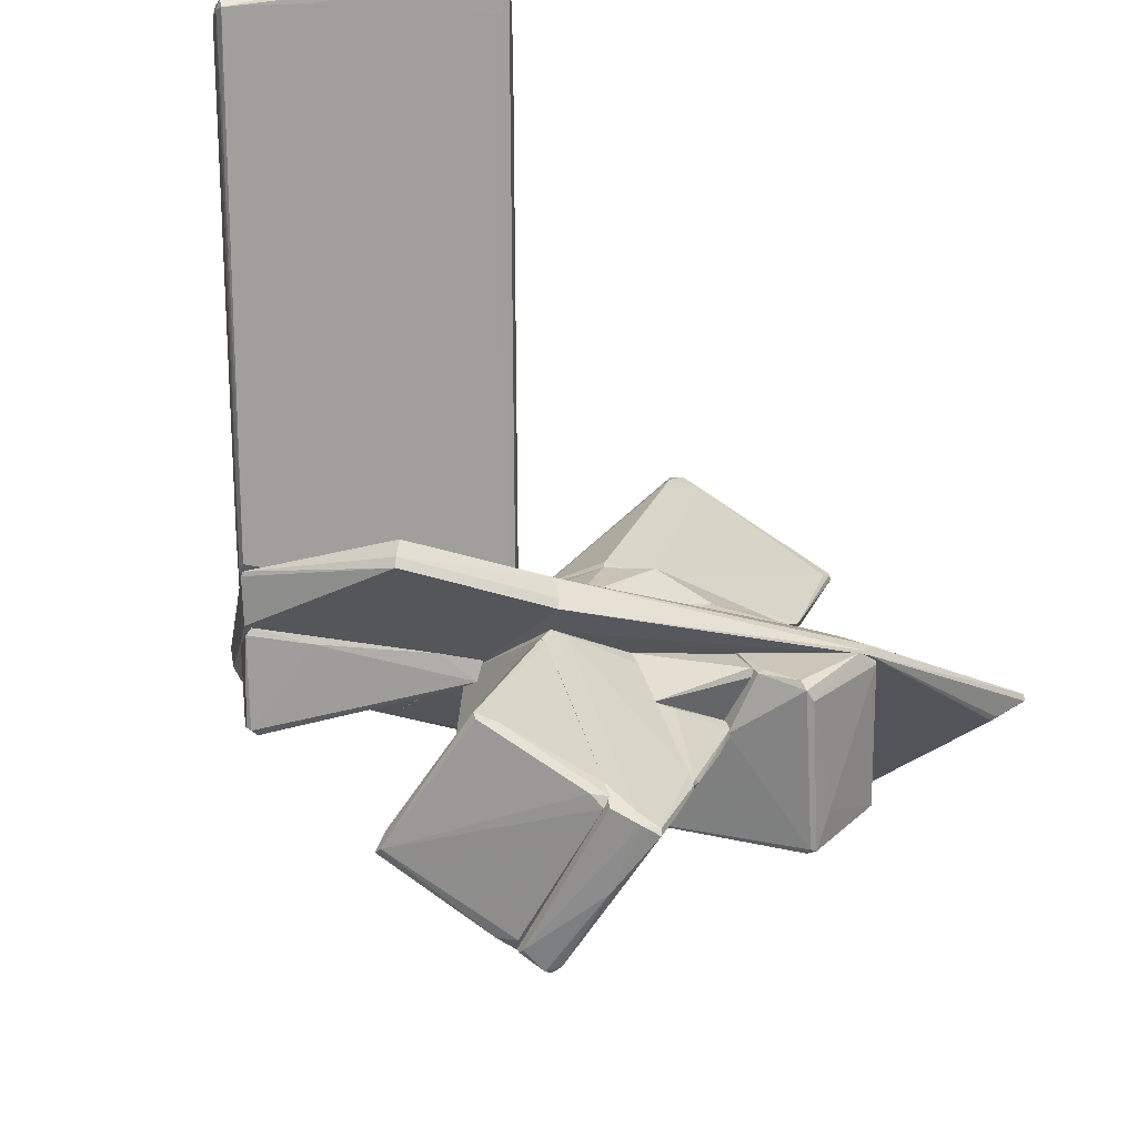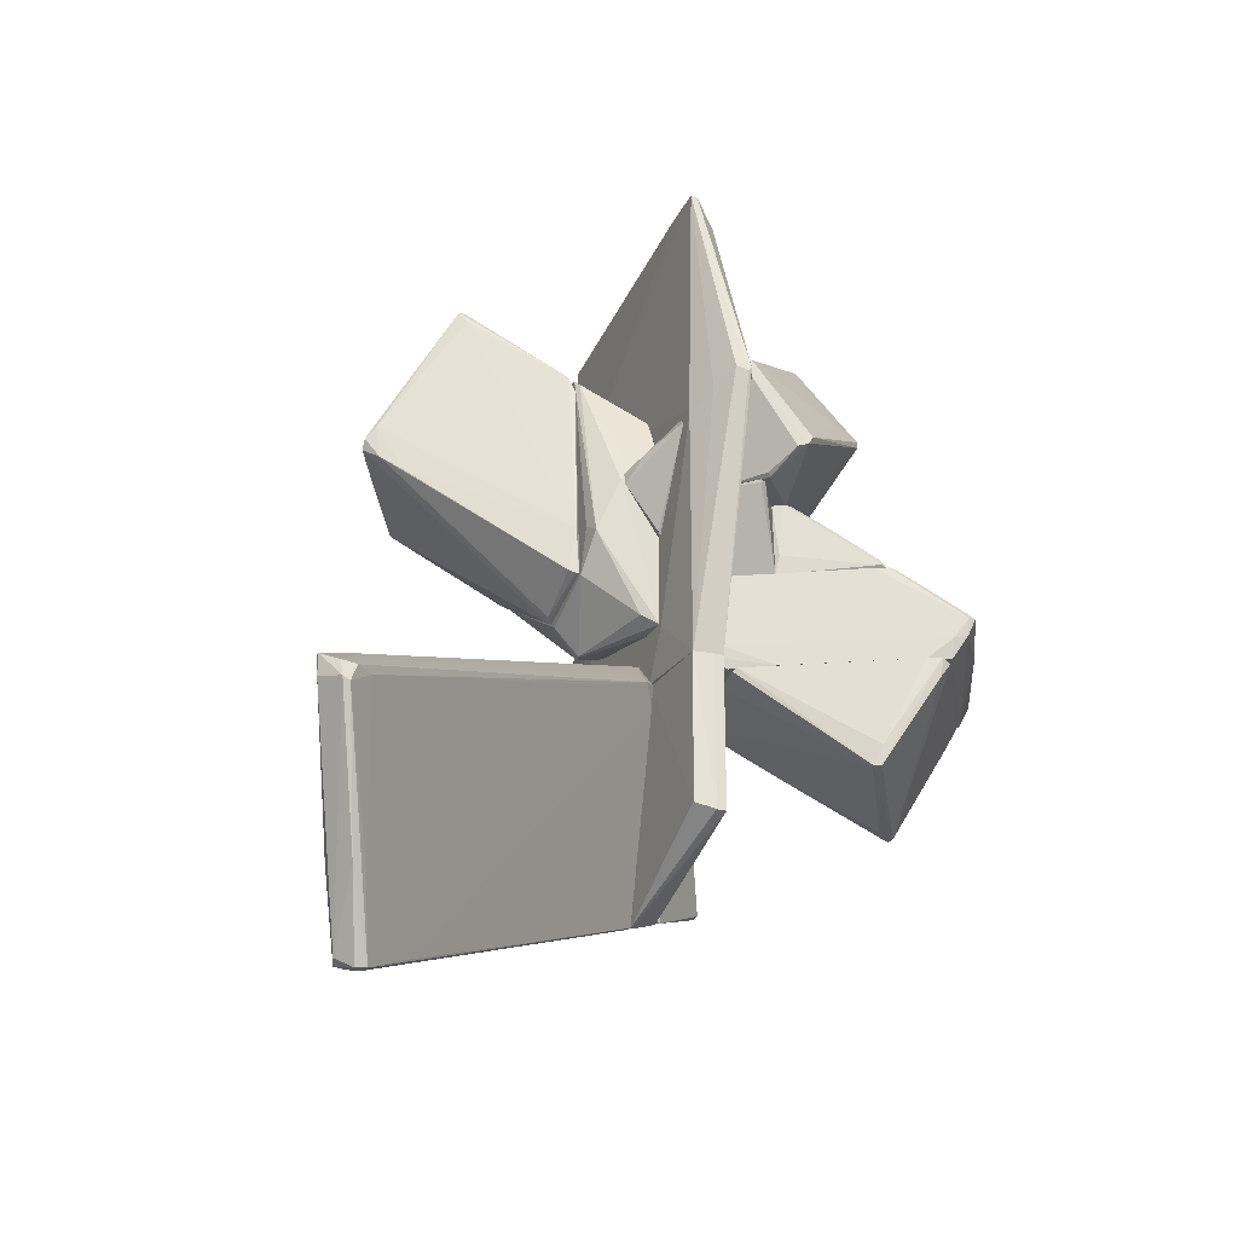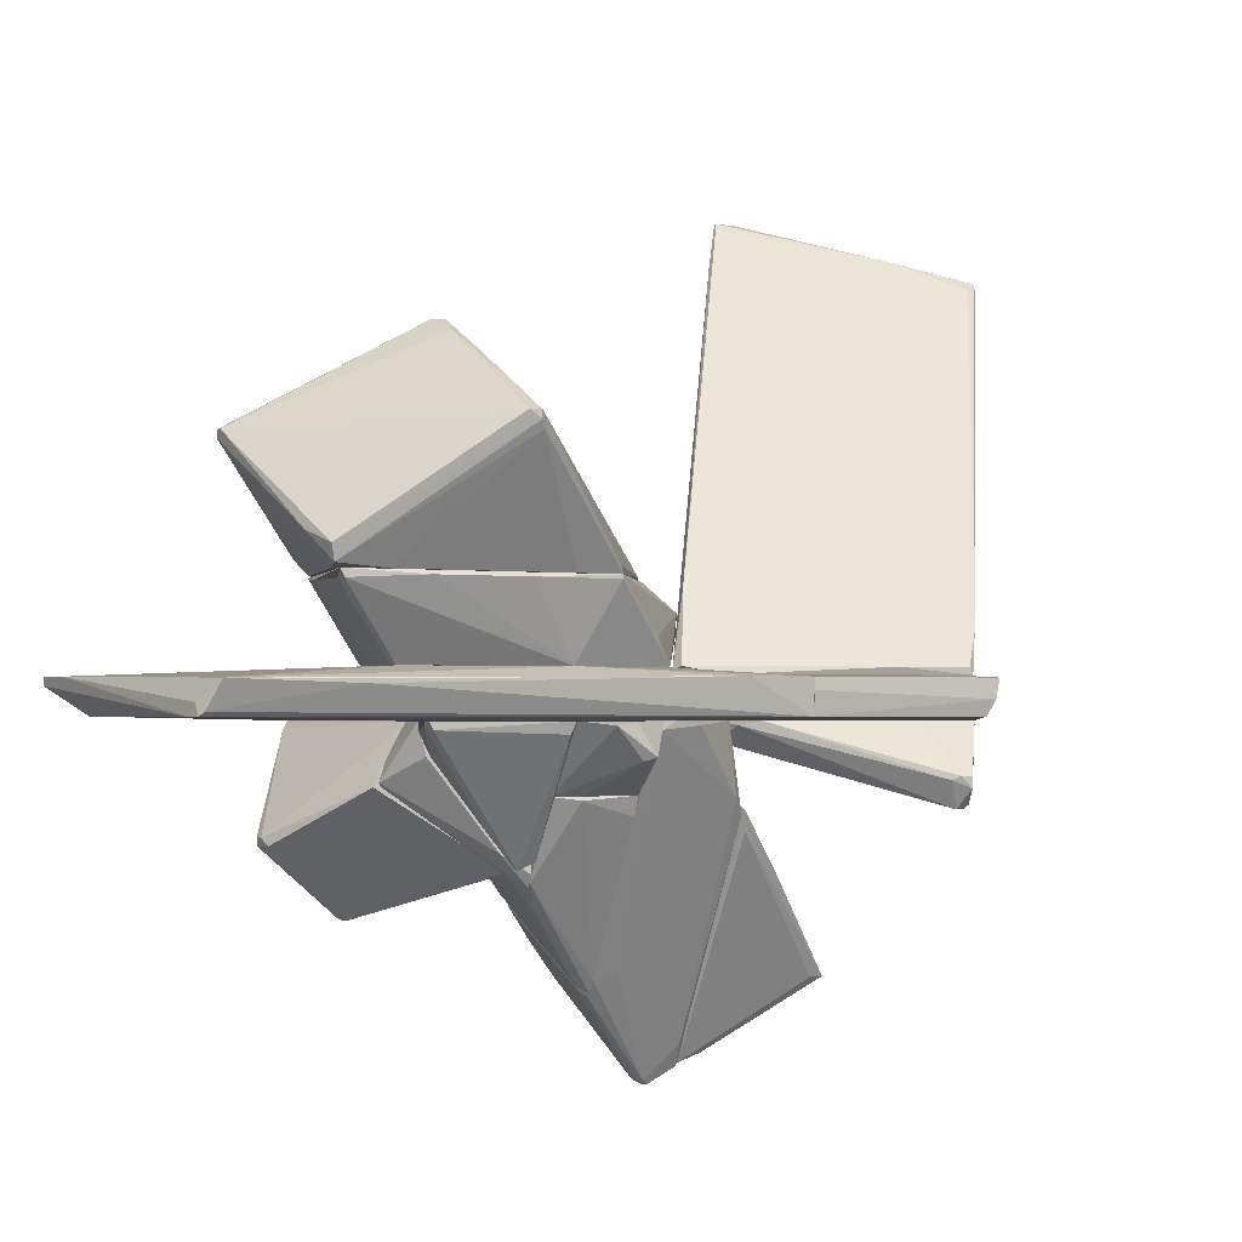
<metadata>
{"format":"obj","ext":"obj","renderer":"f3d","projection":"perspective","resolution":1024,"background":"white","views":[{"elev":-24.4,"azim":57.6,"up":"+Z"},{"elev":-26.5,"azim":66.4,"up":"+Y"},{"elev":-1.7,"azim":-116.1,"up":"+Z"}]}
</metadata>
<code>
o convex_0
v 4 -10.2 5.332
v 6.712 -6.653 8.431
v 6.647 -6.653 8.431
v 0.6459 -2.716 0.4283
v -0.5163 -7.361 0.4931
v 1.356 -3.361 0.5578
v 7.099 -6.911 7.914
v 4.905 -10.91 7.397
v 0.2588 -7.747 0.4283
v 5.421 -11.04 7.011
v 0.452 -2.78 0.4931
v -0.3223 -6.201 0.4931
v 4.775 -10.72 7.268
v 7.164 -7.232 8.043
v -0.5163 -7.426 0.3636
v 1.098 -3.749 0.3636
v 6.518 -6.653 8.301
v 5.098 -10.85 7.462
v 1.485 -3.297 0.7513
v 6.712 -7.039 8.431
v 0.000165 -7.683 0.3636
v 4.839 -10.91 7.203
v 6.066 -9.684 7.527
v 0.2588 -3.426 0.3636
v 6.841 -6.911 7.591
v 1.42 -3.297 1.719
v 4.775 -10.59 6.171
v 6.066 -6.202 7.527
v 7.164 -7.168 8.171
v -0.06373 -7.747 1.073
v 5.227 -11.04 7.075
v 5.938 -9.749 7.268
v 4 -10.01 6.236
v 5.486 -9.491 7.785
v 1.162 -3.297 0.3636
v 2.453 -4.136 1.978
v 5.357 -11.04 7.203
v 7.034 -6.846 8.171
f 29 7 38
f 1 9 10
f 5 12 15
f 7 6 19
f 2 3 20
f 9 1 21
f 16 9 21
f 15 16 21
f 10 14 23
f 11 4 24
f 12 11 24
f 15 12 24
f 16 15 24
f 6 7 25
f 7 14 25
f 3 2 26
f 4 11 26
f 11 12 26
f 17 3 26
f 12 17 26
f 10 9 27
f 9 16 27
f 26 2 28
f 4 26 28
f 14 7 29
f 2 20 29
f 20 18 29
f 23 14 29
f 18 23 29
f 8 13 30
f 13 5 30
f 5 15 30
f 15 21 30
f 22 8 30
f 21 22 30
f 1 10 31
f 21 1 31
f 8 22 31
f 22 21 31
f 14 10 32
f 25 14 32
f 10 27 32
f 12 5 33
f 5 13 33
f 17 12 33
f 13 17 33
f 13 8 34
f 3 17 34
f 17 13 34
f 8 18 34
f 20 3 34
f 18 20 34
f 6 16 35
f 4 19 35
f 19 6 35
f 24 4 35
f 16 24 35
f 16 6 36
f 6 25 36
f 27 16 36
f 25 32 36
f 32 27 36
f 18 8 37
f 10 23 37
f 23 18 37
f 31 10 37
f 8 31 37
f 19 4 38
f 7 19 38
f 28 2 38
f 4 28 38
f 2 29 38
o convex_1
v 1.614 -3.684 -5.574
v 4.324 -3.296 -3.96
v 4.194 -3.296 -3.702
v 2.839 -5.49 -3.38
v -0.4512 -3.296 -1.638
v 2.387 -3.361 -0.6699
v 1.227 -5.683 -4.412
v 3.678 -5.361 -2.8
v 1.614 -3.296 -5.703
v 4.259 -3.361 -4.154
v -0.5161 -3.361 -1.702
v 1.42 -5.683 -4.412
v 3.743 -5.361 -2.929
v 2.452 -3.296 -0.734
v 1.678 -3.361 -0.7985
v 1.485 -5.619 -4.09
v -0.3868 -3.426 -2.025
v 0.1291 -3.49 -1.573
v 1.872 -3.426 -5.638
v 3.807 -4.974 -2.929
v 1.162 -5.425 -4.412
v 3.614 -5.361 -2.8
v 4.259 -3.619 -3.96
v 0.1945 -4.264 -2.671
f 60 56 62
f 39 45 47
f 47 40 48
f 43 47 49
f 45 39 50
f 42 45 50
f 46 42 51
f 42 50 51
f 41 40 52
f 44 46 52
f 40 47 52
f 47 43 52
f 43 49 53
f 52 43 53
f 44 52 53
f 45 42 54
f 45 49 55
f 49 47 55
f 53 49 56
f 39 47 57
f 47 48 57
f 50 39 57
f 48 50 57
f 40 41 58
f 51 40 58
f 46 51 58
f 41 52 58
f 52 46 58
f 47 45 59
f 45 55 59
f 55 47 59
f 42 46 60
f 46 44 60
f 44 53 60
f 54 42 60
f 53 56 60
f 48 40 61
f 50 48 61
f 51 50 61
f 40 51 61
f 49 45 62
f 45 54 62
f 56 49 62
f 54 60 62
o convex_2
v 2.839 5.933 -0.2175
v -2.904 3.674 0.1696
v -2.904 3.674 0.2342
v 2.839 -3.296 -0.282
v 3.033 1.481 0.4279
v -2.71 -3.296 -0.282
v 0.3233 -3.296 0.4279
v -2.646 5.998 -0.282
v 2.968 6.514 0.2987
v 4.131 2.06 -0.3466
v -2.452 0.3838 0.4279
v 2.775 -3.296 0.2987
v -2.904 5.739 0.2342
v -2.775 -3.296 0.2987
v -1.42 -2.133 -0.3466
v -2.194 2.964 0.4279
v -1.807 2.318 -0.3466
v 4.001 2.125 -0.08842
v 2.13 -2.972 -0.3466
v 2.775 5.868 -0.282
v 2.968 6.514 0.1696
v 1.161 -3.296 0.4279
v -2.323 -0.4555 -0.3466
v -1.936 -1.358 0.4279
v -0.1931 -3.296 -0.3466
v 2.194 6.449 0.2987
v -2.839 -2.197 0.2987
v -2.323 6.062 -0.282
v 3.936 2.383 -0.3466
v 3.549 1.866 0.1696
v 4.131 1.996 -0.282
v -2.71 5.933 -0.2175
v -2.516 5.998 -0.08842
v 3.033 1.609 0.4279
v 1.678 -2.327 0.4279
f 84 74 97
f 68 66 69
f 69 67 73
f 69 66 74
f 64 65 75
f 68 69 76
f 73 67 78
f 75 73 78
f 72 77 79
f 72 66 81
f 77 72 81
f 63 72 82
f 72 63 83
f 71 72 83
f 63 82 83
f 67 69 84
f 69 74 84
f 68 70 85
f 77 68 85
f 70 79 85
f 79 77 85
f 69 73 86
f 73 76 86
f 76 69 86
f 66 68 87
f 68 77 87
f 81 66 87
f 77 81 87
f 78 71 88
f 75 78 88
f 71 83 88
f 65 64 89
f 64 68 89
f 75 65 89
f 73 75 89
f 76 73 89
f 68 76 89
f 79 70 90
f 83 82 90
f 88 83 90
f 72 79 91
f 82 72 91
f 79 90 91
f 90 82 91
f 67 74 92
f 80 71 92
f 74 80 92
f 66 72 93
f 72 71 93
f 74 66 93
f 71 80 93
f 80 74 93
f 68 64 94
f 70 68 94
f 64 75 94
f 75 70 94
f 70 75 95
f 75 88 95
f 90 70 95
f 88 90 95
f 78 67 96
f 71 78 96
f 67 92 96
f 92 71 96
f 74 67 97
f 67 84 97
o convex_3
v 0.2577 3.609 1.977
v -4.131 1.674 3.719
v -4.131 1.674 3.848
v 0.839 -1.1 1.783
v -1.42 2.19 5.333
v -3.097 4.255 1.783
v -0.7103 5.094 3.719
v -2.775 -0.1979 1.719
v -0.5167 -1.553 1.783
v 0.5807 3.028 1.719
v -1.549 1.996 5.333
v -4.131 1.867 3.848
v -3.162 4.319 2.042
v 0.839 -0.1329 1.783
v -0.8392 5.094 3.719
v -2.581 4.126 1.719
v 0.839 -1.1 1.719
v -2.904 0.5771 1.719
v -0.9686 1.416 4.687
v -0.5814 4.835 3.59
v -0.7103 5.094 3.59
v -1.936 2.061 5.139
v 0.516 3.351 1.848
v -1.291 2.447 5.139
v -0.1937 3.544 1.719
v 0.7743 -1.037 1.913
v -2.452 1.867 4.816
v -0.3878 -1.488 1.848
v -2.84 -0.1329 1.848
v -0.5167 -1.553 1.719
v -3.033 3.415 1.719
v -1.226 1.739 5.075
v -4.066 1.61 3.59
v -2.646 4.513 2.236
v -0.5167 3.739 1.848
f 98 122 132
f 99 100 109
f 103 99 110
f 99 109 110
f 102 104 112
f 110 109 112
f 107 105 113
f 101 106 114
f 105 107 114
f 111 101 114
f 107 111 114
f 113 105 115
f 112 104 118
f 108 102 119
f 109 100 119
f 102 112 119
f 112 109 119
f 111 107 120
f 117 111 120
f 104 117 120
f 98 118 120
f 118 104 120
f 104 102 121
f 116 111 121
f 111 117 121
f 117 104 121
f 107 113 122
f 120 107 122
f 98 120 122
f 101 111 123
f 111 116 123
f 100 106 124
f 106 108 124
f 108 119 124
f 119 100 124
f 106 101 125
f 101 123 125
f 100 99 126
f 99 105 126
f 106 100 126
f 105 106 126
f 106 105 127
f 114 106 127
f 105 114 127
f 103 113 128
f 113 115 128
f 102 108 129
f 108 106 129
f 121 102 129
f 116 121 129
f 123 116 129
f 106 125 129
f 125 123 129
f 99 103 130
f 105 99 130
f 115 105 130
f 103 128 130
f 128 115 130
f 103 110 131
f 110 112 131
f 113 103 131
f 112 118 131
f 118 113 131
f 118 98 132
f 113 118 132
f 122 113 132
o convex_4
v -1.032 -7.103 -0.3466
v 2.84 -3.296 -0.08839
v 2.84 -3.296 -0.2821
v -2.775 -3.297 0.1051
v 0.1285 -7.684 0.3633
v 2.84 -6.329 -0.2821
v 2.775 -3.296 0.2987
v -2.775 -6.458 0.2988
v -2.71 -3.297 -0.282
v -2.775 -3.297 0.2988
v 2.711 -6.2 0.2987
v -2.71 -6.264 -0.282
v 1.097 -3.296 0.3633
v 0.516 -3.297 -0.3466
v -0.3871 -7.361 -0.3466
v -0.5805 -7.103 0.3633
v 2.84 -6.329 -0.08839
v 0.1933 -3.426 0.3633
v -0.3871 -3.554 -0.3466
v -2.775 -6.394 -0.02383
v 0.06417 -7.684 0.2988
f 147 138 153
f 135 134 138
f 134 135 139
f 136 140 142
f 141 133 144
f 139 135 145
f 135 141 145
f 141 136 145
f 136 142 145
f 137 143 145
f 143 139 145
f 135 138 146
f 141 135 146
f 133 146 147
f 146 138 147
f 140 137 148
f 142 140 148
f 137 145 148
f 138 134 149
f 137 138 149
f 134 139 149
f 143 137 149
f 139 143 149
f 145 142 150
f 142 148 150
f 148 145 150
f 133 141 151
f 146 133 151
f 141 146 151
f 133 140 152
f 140 136 152
f 136 141 152
f 144 133 152
f 141 144 152
f 138 137 153
f 140 133 153
f 137 140 153
f 133 147 153
o convex_5
v -0.5165 0.1247 -2.412
v -1.549 2.319 -0.3471
v -1.742 2.319 -0.3471
v -1.936 0.1247 -0.3471
v -0.3874 0.1247 -0.3471
v -0.3874 1.932 -0.4759
v -0.3874 0.3831 -2.541
v -1.742 2.254 -0.4759
v -1.871 0.1896 -0.5406
v -0.3874 1.932 -0.3471
v -0.3874 1.738 -0.8631
v -0.452 0.3831 -2.541
v -0.6456 0.964 -1.96
v -1.549 2.319 -0.4115
f 164 166 167
f 155 156 157
f 157 154 158
f 155 157 158
f 158 154 160
f 159 158 160
f 157 156 161
f 154 157 162
f 157 161 162
f 155 158 163
f 159 155 163
f 158 159 163
f 159 160 164
f 160 154 165
f 154 162 165
f 162 161 165
f 164 160 166
f 160 165 166
f 165 161 166
f 156 155 167
f 155 159 167
f 161 156 167
f 159 164 167
f 166 161 167
o convex_6
v 0.3224 -4.07 -0.3468
v -1.807 -6.587 -1.379
v -1.807 -6.587 -1.186
v -0.3875 -7.232 -0.3468
v -1.42 -6.651 -1.702
v -0.4519 -3.683 -0.3468
v -1.161 -7.039 -0.3468
v 0.2579 -3.296 -0.6695
v -1.549 -6.458 -1.702
v -0.4521 -7.297 -0.4759
v -0.2582 -3.361 -0.4113
v -1.807 -6.393 -1.186
v 0.4518 -3.296 -0.3468
v -1.032 -6.135 -0.3468
v -0.06472 -3.619 -0.7984
v -0.1941 -6.2 -0.4759
v -1.742 -6.265 -1.25
v -1.484 -6.716 -1.637
f 177 174 185
f 171 168 173
f 170 169 174
f 171 173 174
f 175 172 176
f 171 174 177
f 169 170 179
f 170 174 179
f 173 168 180
f 168 175 180
f 178 173 180
f 175 178 180
f 174 173 181
f 179 174 181
f 173 179 181
f 175 176 182
f 178 175 182
f 176 178 182
f 168 171 183
f 175 168 183
f 172 175 183
f 171 177 183
f 177 172 183
f 176 169 184
f 173 178 184
f 178 176 184
f 169 179 184
f 179 173 184
f 174 169 185
f 169 176 185
f 176 172 185
f 172 177 185
o convex_7
v 2.839 -3.296 -1.38
v 1.743 -2.844 -6.026
v 1.743 -2.715 -6.026
v -1.484 -1.683 -0.3466
v 3.807 -1.36 -3.251
v -0.5158 -3.296 -1.767
v 4.324 -3.296 -4.154
v 0.8393 -1.36 -4.541
v 2.065 -1.36 -0.3466
v -0.1286 -3.296 -0.3466
v 1.678 -3.296 -5.768
v 4.582 -2.521 -4.541
v -1.484 -1.36 -0.4762
v 2.194 -3.037 -0.3466
v -1.419 -2.134 -0.4117
v 1.936 -2.65 -5.961
v 4.453 -2.908 -4.154
v 2.323 -3.296 -0.6051
v 3.807 -1.36 -3.315
v 2.259 -2.779 -0.4117
v -0.7094 -3.102 -1.509
v 0.581 -1.747 -4.154
v 3.42 -2.715 -5.187
v 1.162 -1.36 -4.477
v 1.42 -3.231 -5.38
v 3.679 -1.36 -2.993
v -1.484 -1.489 -0.4762
v 1.807 -3.296 -5.768
v -1.484 -1.36 -0.3466
v 2.259 -1.36 -0.6051
v 4.195 -3.296 -3.702
v 0.6457 -1.36 -4.283
v 4.518 -2.844 -4.412
v 4.195 -1.941 -3.96
v 4.582 -2.521 -4.412
v 1.678 -2.715 -5.961
f 207 217 221
f 186 191 192
f 190 193 194
f 194 189 195
f 191 186 195
f 192 191 196
f 194 193 198
f 194 195 199
f 195 189 200
f 187 188 201
f 188 193 201
f 195 186 203
f 186 199 203
f 199 195 203
f 193 190 204
f 190 197 204
f 199 186 205
f 194 199 205
f 186 202 205
f 191 195 206
f 195 200 206
f 187 201 208
f 201 197 208
f 201 193 209
f 193 204 209
f 204 201 209
f 187 196 210
f 196 191 210
f 191 206 210
f 190 194 211
f 189 198 212
f 200 189 212
f 206 200 212
f 210 206 212
f 196 187 213
f 192 196 213
f 187 208 213
f 189 194 214
f 198 189 214
f 194 198 214
f 194 205 215
f 211 194 215
f 205 211 215
f 186 192 216
f 202 186 216
f 192 202 216
f 198 193 217
f 212 198 217
f 207 212 217
f 202 192 218
f 208 197 218
f 192 213 218
f 213 208 218
f 197 201 219
f 204 197 219
f 201 204 219
f 197 190 220
f 205 202 220
f 190 211 220
f 211 205 220
f 202 218 220
f 218 197 220
f 188 187 221
f 193 188 221
f 187 210 221
f 212 207 221
f 210 212 221
f 217 193 221
o convex_8
v 3.679 0.1898 -0.863
v 2.324 3.416 -2.089
v 2.324 3.416 -2.218
v 0.3873 0.1247 -0.3466
v 0.3873 0.1247 -2.605
v 2.581 1.867 -3.38
v 4.001 2.319 -0.3466
v 0.3873 1.739 -0.3466
v 4.324 0.5767 -1.379
v 0.3873 2.319 -1.315
v 3.033 0.1247 -0.3466
v 2.13 3.223 -2.412
v 2.711 0.1247 -1.702
v 3.679 2.512 -0.4761
v 2.581 1.996 -3.38
v 4.13 1.867 -0.3466
v 4.259 0.7704 -1.509
v 2.388 1.932 -3.38
v 2.13 3.416 -2.089
v 4.001 2.319 -0.4117
v 0.3873 0.1895 -2.605
v 4.259 0.5123 -1.186
v 3.614 0.1247 -0.928
v 0.3873 2.19 -0.9921
v 0.452 0.1247 -2.605
v 2.001 3.351 -2.218
v 2.904 2.06 -2.734
f 241 238 248
f 224 223 228
f 225 228 229
f 226 225 229
f 226 229 231
f 225 226 232
f 228 225 232
f 227 230 234
f 232 226 234
f 228 223 235
f 229 228 235
f 233 224 236
f 232 222 237
f 228 232 237
f 230 227 238
f 227 236 238
f 237 230 238
f 227 226 239
f 236 227 239
f 233 236 239
f 223 224 240
f 235 223 240
f 229 235 240
f 224 228 241
f 228 237 241
f 237 238 241
f 226 231 242
f 239 226 242
f 233 239 242
f 237 222 243
f 230 237 243
f 222 232 244
f 234 230 244
f 232 234 244
f 243 222 244
f 230 243 244
f 231 229 245
f 229 240 245
f 240 231 245
f 226 227 246
f 234 226 246
f 227 234 246
f 224 233 247
f 240 224 247
f 231 240 247
f 242 231 247
f 233 242 247
f 236 224 248
f 238 236 248
f 224 241 248
o convex_9
v 1.614 0.8995 1.009
v -2.969 2.77 1.654
v -2.904 1.222 1.654
v -2.388 0.3836 0.4279
v -0.3874 -1.682 1.719
v 1.614 -2.263 0.4279
v 0.9035 2.254 0.4279
v 0.5159 3.286 1.719
v -2.258 3.028 0.4279
v -1.936 -1.359 0.4279
v 1.484 -0.4558 1.654
v -2.969 4.126 1.719
v -2.775 -0.1968 1.719
v -0.3874 -2.263 1.267
v 1.614 1.286 0.4279
v 0.9035 -1.166 1.719
v -0.5812 3.61 1.654
v -1.032 -1.811 0.4279
v 1.291 2.19 0.4924
v -2.969 4.061 1.589
v 1.484 -2.069 0.7507
v -2.065 3.028 0.4279
v 1.614 0.6412 1.202
v 0.6451 3.157 1.654
v 1.097 -2.263 0.4279
v -2.71 4.061 1.589
v -2.194 -1.037 0.8797
v -0.2583 -2.263 1.267
v -0.5812 -2.134 0.8797
v -0.452 2.641 0.4279
v -2.775 -0.1968 1.654
v 1.161 -0.2619 1.719
f 264 259 280
f 251 250 252
f 254 252 255
f 255 252 257
f 252 254 258
f 250 251 260
f 253 256 260
f 260 251 261
f 253 260 261
f 253 261 262
f 249 254 263
f 254 255 263
f 256 253 264
f 260 256 265
f 258 254 266
f 249 263 267
f 263 255 267
f 255 265 267
f 265 256 267
f 252 250 268
f 257 252 268
f 250 260 268
f 254 259 269
f 259 264 269
f 255 257 270
f 257 268 270
f 254 249 271
f 259 254 271
f 259 271 272
f 256 259 272
f 249 267 272
f 267 256 272
f 271 249 272
f 254 262 273
f 266 254 273
f 260 265 274
f 268 260 274
f 265 270 274
f 270 268 274
f 258 262 275
f 262 261 275
f 253 262 276
f 262 254 276
f 264 253 276
f 254 269 276
f 269 264 276
f 262 258 277
f 258 266 277
f 273 262 277
f 266 273 277
f 265 255 278
f 255 270 278
f 270 265 278
f 251 252 279
f 252 258 279
f 261 251 279
f 258 275 279
f 275 261 279
f 259 256 280
f 256 264 280
o convex_10
v 2.13 0.9637 0.9441
v 1.614 -0.4562 0.4279
v 1.678 -0.4562 0.4279
v 2.646 1.545 0.4279
v 1.614 1.286 0.4279
v 1.614 0.77 1.138
v 2.904 1.351 0.4925
v 1.678 0.5123 1.138
v 1.743 -0.3915 0.4925
f 288 282 289
f 283 282 284
f 284 282 285
f 285 282 286
f 281 284 286
f 284 285 286
f 283 284 287
f 284 281 287
f 286 282 288
f 281 286 288
f 287 281 288
f 287 288 289
f 282 283 289
f 283 287 289
o convex_11
v 0.3873 2.125 -0.9276
v -0.2581 0.1247 -2.799
v -0.06449 0.1247 -2.799
v -0.3872 0.1247 -0.3466
v 0.3873 0.1247 -0.3466
v -0.3872 1.932 -0.3466
v 0.3873 0.1247 -2.605
v 0.3226 2.255 -1.25
v -0.3872 0.6411 -2.283
v 0.3873 1.803 -0.3466
v -0.3872 1.803 -0.863
v -0.3872 0.1247 -2.605
v 0.3873 2.19 -1.315
f 297 290 302
f 291 292 293
f 293 292 294
f 293 294 295
f 290 294 296
f 294 292 296
f 295 290 297
f 293 295 298
f 297 291 298
f 294 290 299
f 290 295 299
f 295 294 299
f 295 297 300
f 298 295 300
f 297 298 300
f 291 293 301
f 298 291 301
f 293 298 301
f 292 291 302
f 290 296 302
f 296 292 302
f 291 297 302
o convex_12
v 2.775 -0.9723 -1.509
v 0.775 -1.36 -4.477
v 0.646 -1.36 -4.283
v -0.3221 0.1247 -2.735
v -0.9032 -1.36 -1.444
v 2.775 0.1247 -1.638
v 3.743 -1.36 -3.251
v -0.9677 0.1247 -1.444
v 2.71 -1.36 -1.444
v 0.517 0.1247 -2.67
v 2.646 0.1247 -1.444
v 3.098 -0.3272 -2.283
v 1.098 -1.295 -4.412
v -1.032 -0.3917 -1.509
v 0.06541 -0.1335 -3.186
v 3.678 -1.166 -3.122
v 3.743 -1.295 -3.122
v 2.775 0.1247 -1.767
v -0.7741 -1.36 -1.767
f 307 316 321
f 304 305 306
f 305 304 307
f 307 304 309
f 308 306 310
f 307 309 311
f 310 307 311
f 306 308 312
f 303 308 313
f 308 310 313
f 310 311 313
f 311 303 313
f 312 314 315
f 309 304 315
f 306 305 316
f 307 310 316
f 310 306 316
f 304 306 317
f 306 312 317
f 312 315 317
f 315 304 317
f 314 308 318
f 315 314 318
f 309 315 318
f 308 303 319
f 303 311 319
f 311 309 319
f 318 308 319
f 309 318 319
f 312 308 320
f 308 314 320
f 314 312 320
f 305 307 321
f 316 305 321
o convex_13
v -2.194 -0.7141 -0.3466
v 3.485 0.1247 -0.7985
v 3.485 0.06004 -0.7985
v -1.161 -0.3272 -1.444
v 2.71 -1.36 -1.444
v 2.065 -1.36 -0.3466
v -0.9025 -1.36 -1.444
v -2 0.1247 -0.3466
v 2.581 0.1247 -1.444
v 2.968 0.1247 -0.3466
v -1.742 -1.36 -0.3466
v -1.032 0.1247 -1.444
v -2.194 -1.037 -0.8631
v -2.323 -0.3272 -0.4113
v -2.13 -0.8433 -0.9274
v 3.42 0.1247 -0.9274
f 330 323 337
f 326 324 327
f 326 327 328
f 325 326 328
f 322 327 329
f 326 325 330
f 329 323 330
f 324 323 331
f 327 324 331
f 323 329 331
f 329 327 331
f 327 322 332
f 328 327 332
f 330 325 333
f 329 330 333
f 332 322 334
f 328 332 334
f 322 329 335
f 329 333 335
f 334 322 335
f 325 328 336
f 333 325 336
f 328 334 336
f 335 333 336
f 334 335 336
f 323 324 337
f 324 326 337
f 326 330 337

</code>
